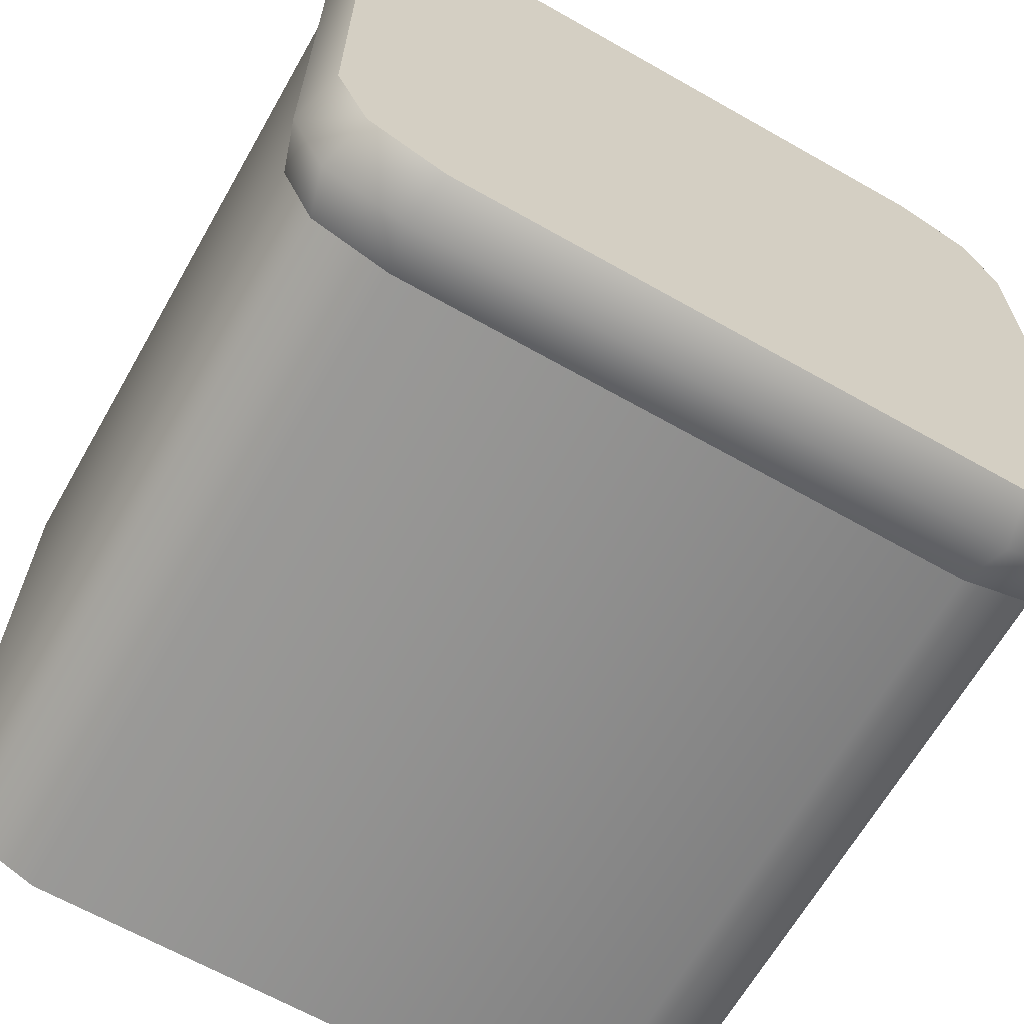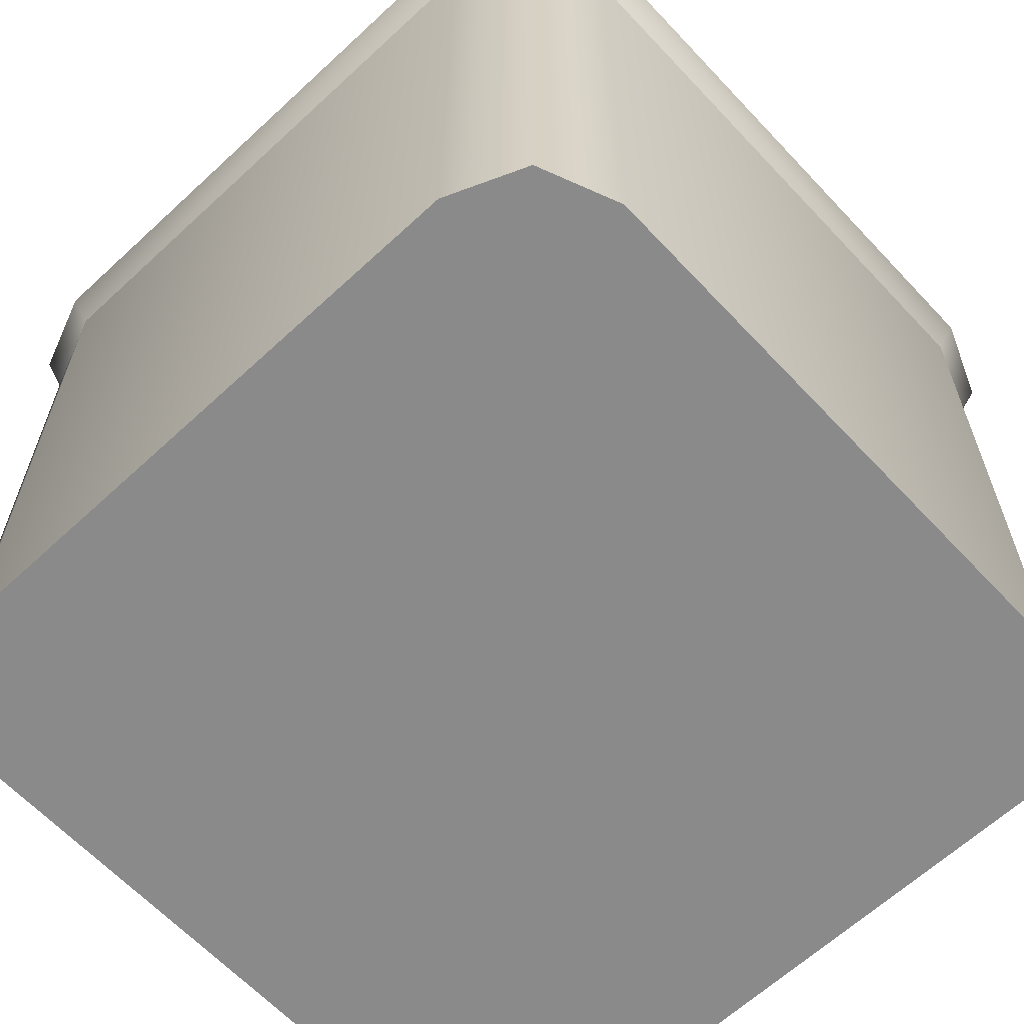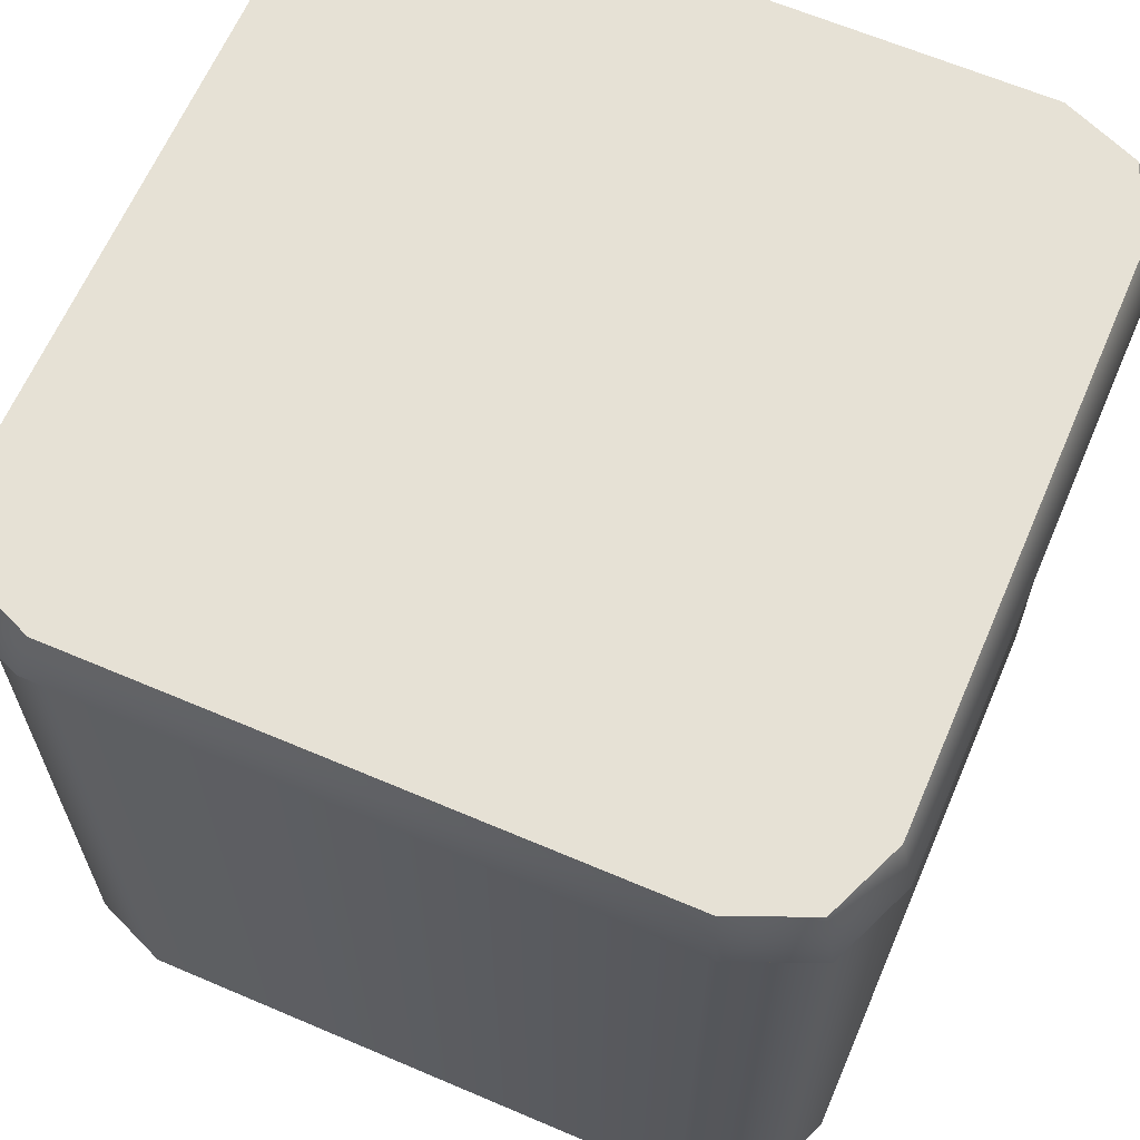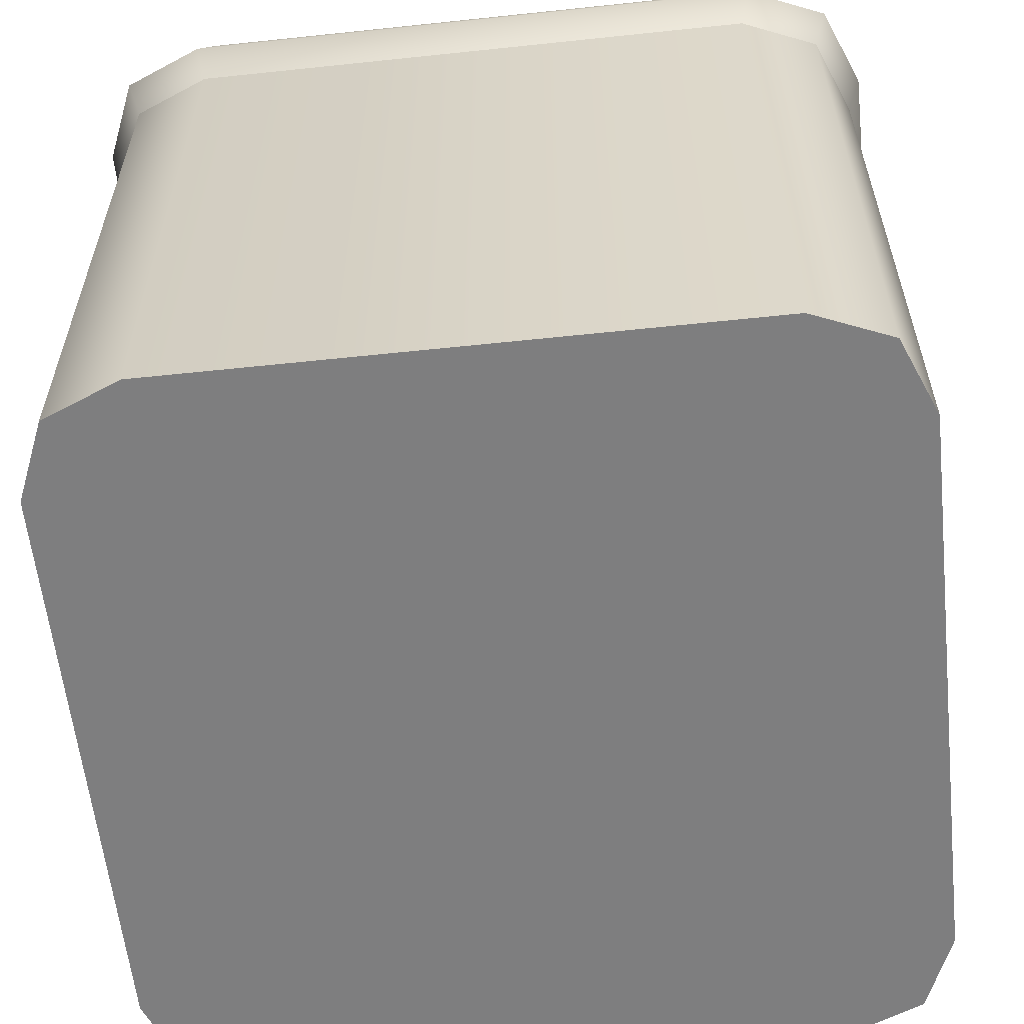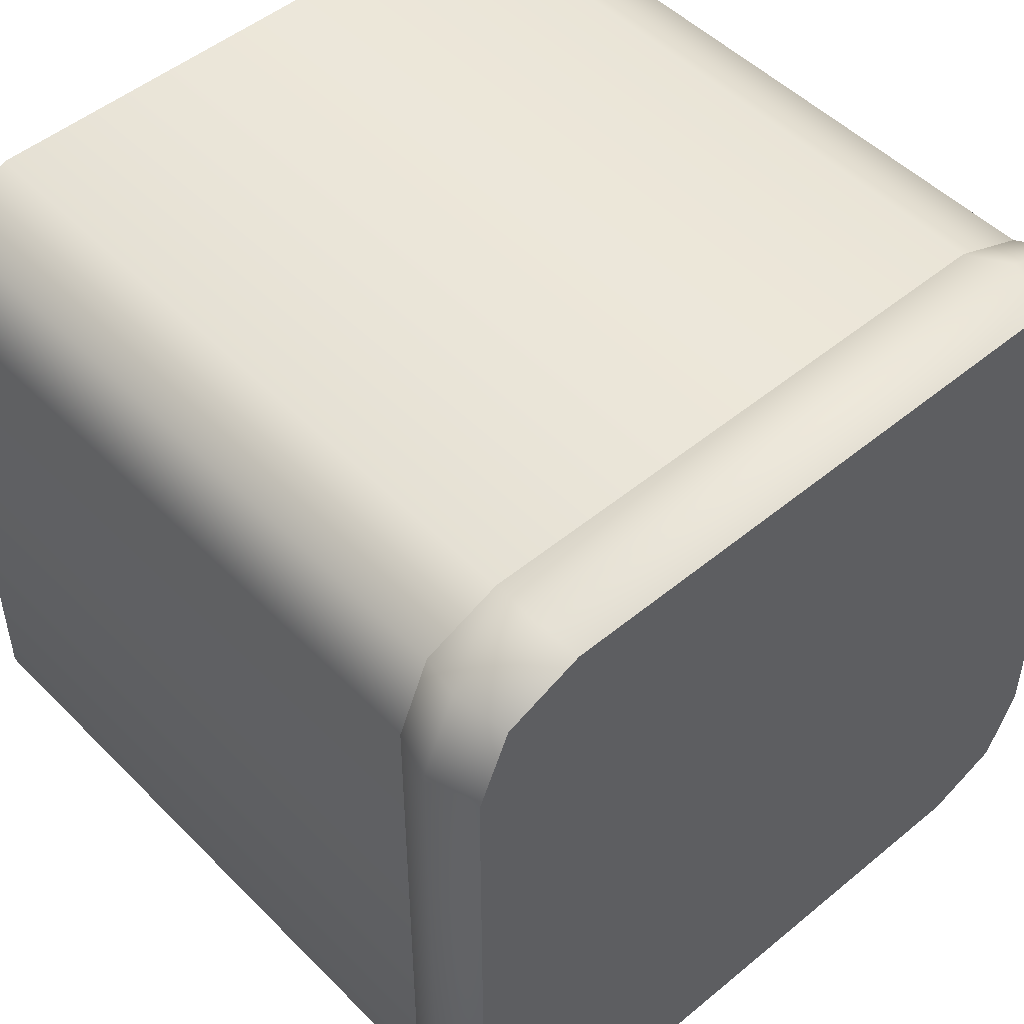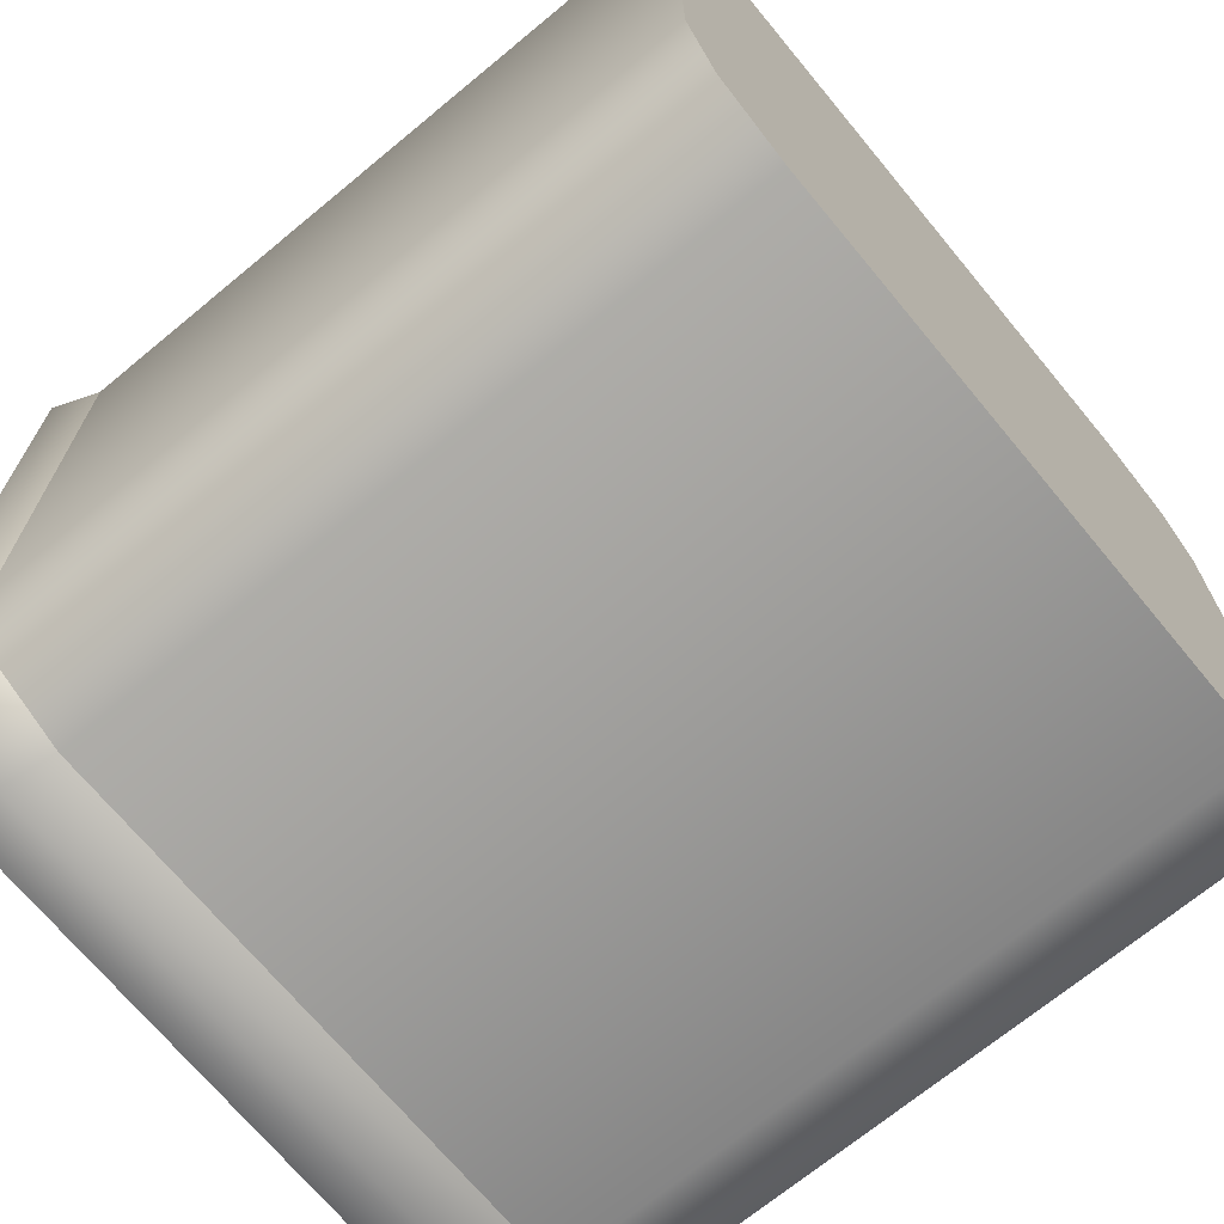
<metadata>
{"format":"obj","ext":"obj","renderer":"f3d","projection":"perspective","resolution":1024,"background":"white","views":[{"elev":-65.4,"azim":150.3,"up":"+Z"},{"elev":-63.5,"azim":-46.9,"up":"+Y"},{"elev":64.1,"azim":113.3,"up":"+Y"},{"elev":-59.5,"azim":6.2,"up":"+Y"},{"elev":49.8,"azim":137.7,"up":"+Z"},{"elev":-70.1,"azim":-50.4,"up":"+Z"}]}
</metadata>
<code>
g block-snow-large-tall
v 1 2 0.7263 1 1 1
v 0.9198 2 0.9198 1 1 1
v 1 2 -0.7263 1 1 1
v 0.9198 2 -0.9198 1 1 1
v 0.7263 2 1 1 1 1
v 0.7263 2 -1 1 1 1
v -0.7263 2 1 1 1 1
v -0.7263 2 -1 1 1 1
v -0.9198 2 0.9198 1 1 1
v -0.9198 2 -0.9198 1 1 1
v -1 2 0.7263 1 1 1
v -1 2 -0.7263 1 1 1
v 1.041 1.875 -0.7536 1 1 1
v 1 1.75 -0.7263 1 1 1
v 1.041 1.875 0.7536 1 1 1
v 1 1.75 0.7263 1 1 1
v -0.7263 1.75 -1 1 1 1
v 0.7263 1.75 -1 1 1 1
v -0.7536 1.875 -1.041 1 1 1
v 0.7536 1.875 -1.041 1 1 1
v -0.9569 1.875 -0.9569 1 1 1
v -1.041 1.875 -0.7536 1 1 1
v -0.9198 1.75 -0.9198 1 1 1
v -1 1.75 -0.7263 1 1 1
v 0.9198 1.75 0.9198 1 1 1
v 0.7263 1.75 1 1 1 1
v 0.9569 1.875 0.9569 1 1 1
v 0.7536 1.875 1.041 1 1 1
v 0.9198 1.75 -0.9198 1 1 1
v 0.9569 1.875 -0.9569 1 1 1
v -1.041 1.875 0.7536 1 1 1
v -1 1.75 0.7263 1 1 1
v -0.7263 1.75 1 1 1 1
v -0.9198 1.75 0.9198 1 1 1
v -0.7536 1.875 1.041 1 1 1
v -0.9569 1.875 0.9569 1 1 1
v 0.7263 -3.211e-16 -1 1 1 1
v 0.9198 -3.211e-16 -0.9198 1 1 1
v -0.9198 -3.211e-16 -0.9198 1 1 1
v -1 -3.211e-16 -0.7263 1 1 1
v 0.9198 -3.211e-16 0.9198 1 1 1
v 0.7263 -3.211e-16 1 1 1 1
v -0.7263 -3.211e-16 1 1 1 1
v 1 -3.211e-16 0.7263 1 1 1
v 1 -3.211e-16 -0.7263 1 1 1
v -0.7263 -3.211e-16 -1 1 1 1
v -0.9198 -3.211e-16 0.9198 1 1 1
v -1 -3.211e-16 0.7263 1 1 1
f 3 2 1
f 2 3 4
f 2 4 5
f 5 4 6
f 5 6 7
f 7 6 8
f 7 8 9
f 9 8 10
f 9 10 11
f 11 10 12
f 15 14 13
f 14 15 16
f 19 18 17
f 18 19 20
f 23 22 21
f 22 23 24
f 27 26 25
f 26 27 28
f 20 29 18
f 29 20 30
f 24 31 22
f 31 24 32
f 35 34 33
f 34 35 36
f 26 35 33
f 35 26 28
f 21 17 23
f 17 21 19
f 34 31 32
f 31 34 36
f 13 29 30
f 29 13 14
f 15 25 16
f 25 15 27
f 31 12 22
f 12 31 11
f 31 9 11
f 9 31 36
f 7 36 35
f 36 7 9
f 28 7 35
f 7 28 5
f 3 15 13
f 15 3 1
f 6 30 20
f 30 6 4
f 8 20 19
f 20 8 6
f 4 13 30
f 13 4 3
f 10 19 21
f 19 10 8
f 22 10 21
f 10 22 12
f 2 28 27
f 28 2 5
f 2 15 1
f 15 2 27
f 18 38 37
f 38 18 29
f 40 23 39
f 23 40 24
f 25 42 41
f 42 25 26
f 26 43 42
f 43 26 33
f 41 45 44
f 45 41 38
f 38 41 42
f 38 42 37
f 37 42 43
f 37 43 46
f 46 43 47
f 46 47 39
f 39 47 48
f 39 48 40
f 17 37 46
f 37 17 18
f 33 47 43
f 47 33 34
f 25 44 16
f 44 25 41
f 48 24 40
f 24 48 32
f 47 32 48
f 32 47 34
f 16 45 14
f 45 16 44
f 23 46 39
f 46 23 17
f 14 38 29
f 38 14 45
g block-snow-large-tall
f 3 2 1
f 2 3 4
f 2 4 5
f 5 4 6
f 5 6 7
f 7 6 8
f 7 8 9
f 9 8 10
f 9 10 11
f 11 10 12
f 15 14 13
f 14 15 16
f 19 18 17
f 18 19 20
f 23 22 21
f 22 23 24
f 27 26 25
f 26 27 28
f 20 29 18
f 29 20 30
f 24 31 22
f 31 24 32
f 35 34 33
f 34 35 36
f 26 35 33
f 35 26 28
f 21 17 23
f 17 21 19
f 34 31 32
f 31 34 36
f 13 29 30
f 29 13 14
f 15 25 16
f 25 15 27
f 31 12 22
f 12 31 11
f 31 9 11
f 9 31 36
f 7 36 35
f 36 7 9
f 28 7 35
f 7 28 5
f 3 15 13
f 15 3 1
f 6 30 20
f 30 6 4
f 8 20 19
f 20 8 6
f 4 13 30
f 13 4 3
f 10 19 21
f 19 10 8
f 22 10 21
f 10 22 12
f 2 28 27
f 28 2 5
f 2 15 1
f 15 2 27
f 18 38 37
f 38 18 29
f 40 23 39
f 23 40 24
f 25 42 41
f 42 25 26
f 26 43 42
f 43 26 33
f 41 45 44
f 45 41 38
f 38 41 42
f 38 42 37
f 37 42 43
f 37 43 46
f 46 43 47
f 46 47 39
f 39 47 48
f 39 48 40
f 17 37 46
f 37 17 18
f 33 47 43
f 47 33 34
f 25 44 16
f 44 25 41
f 48 24 40
f 24 48 32
f 47 32 48
f 32 47 34
f 16 45 14
f 45 16 44
f 23 46 39
f 46 23 17
f 14 38 29
f 38 14 45

</code>
